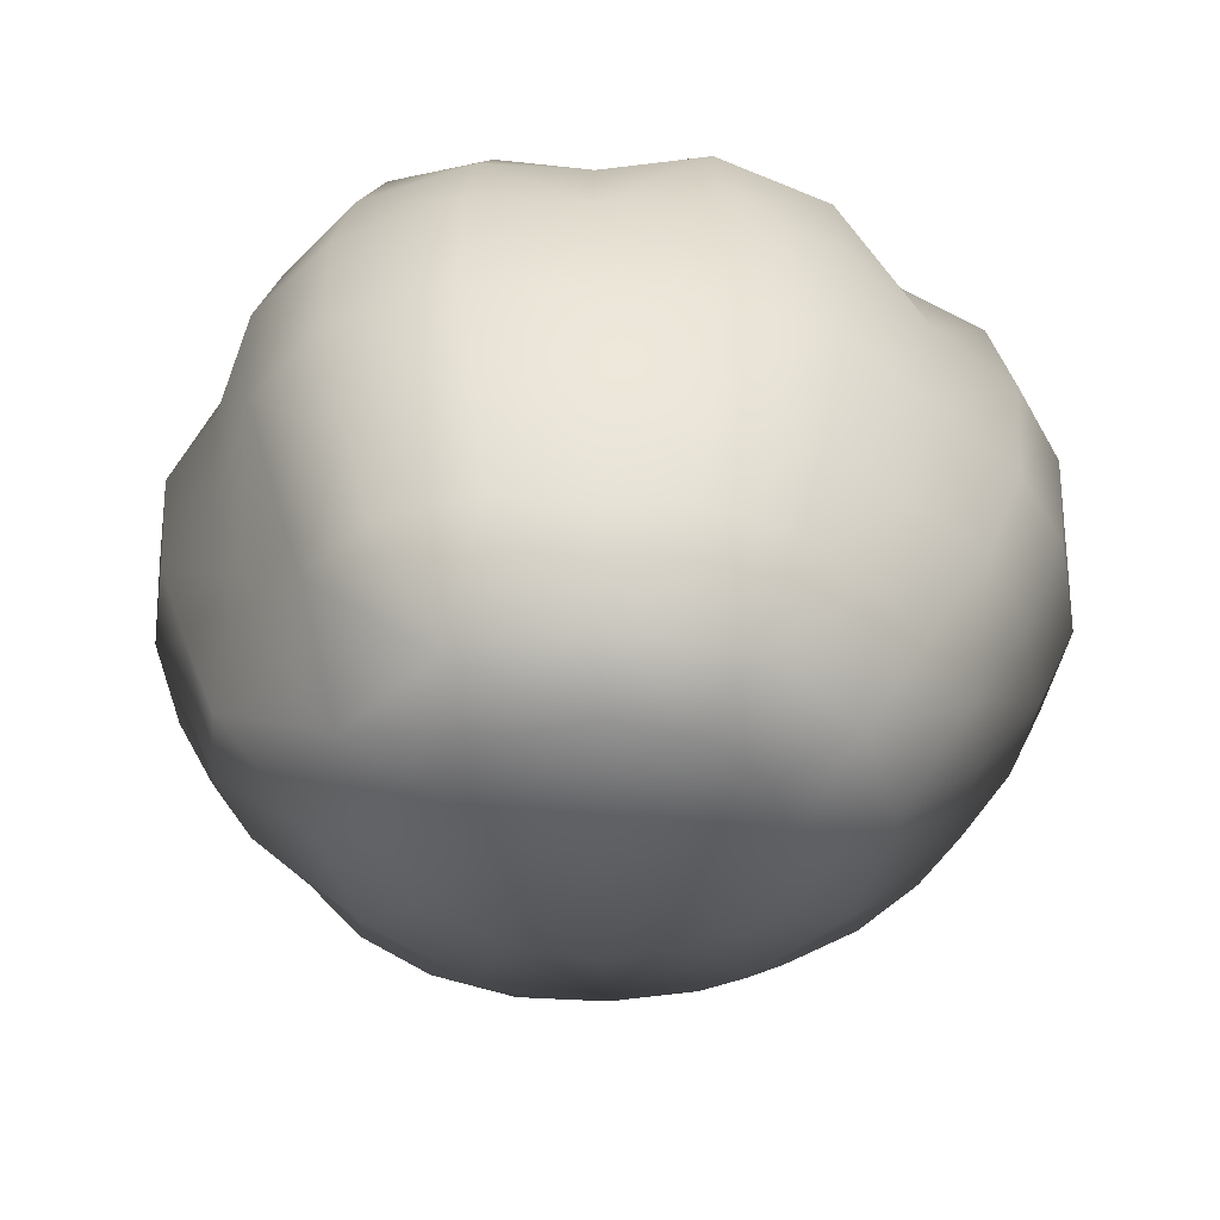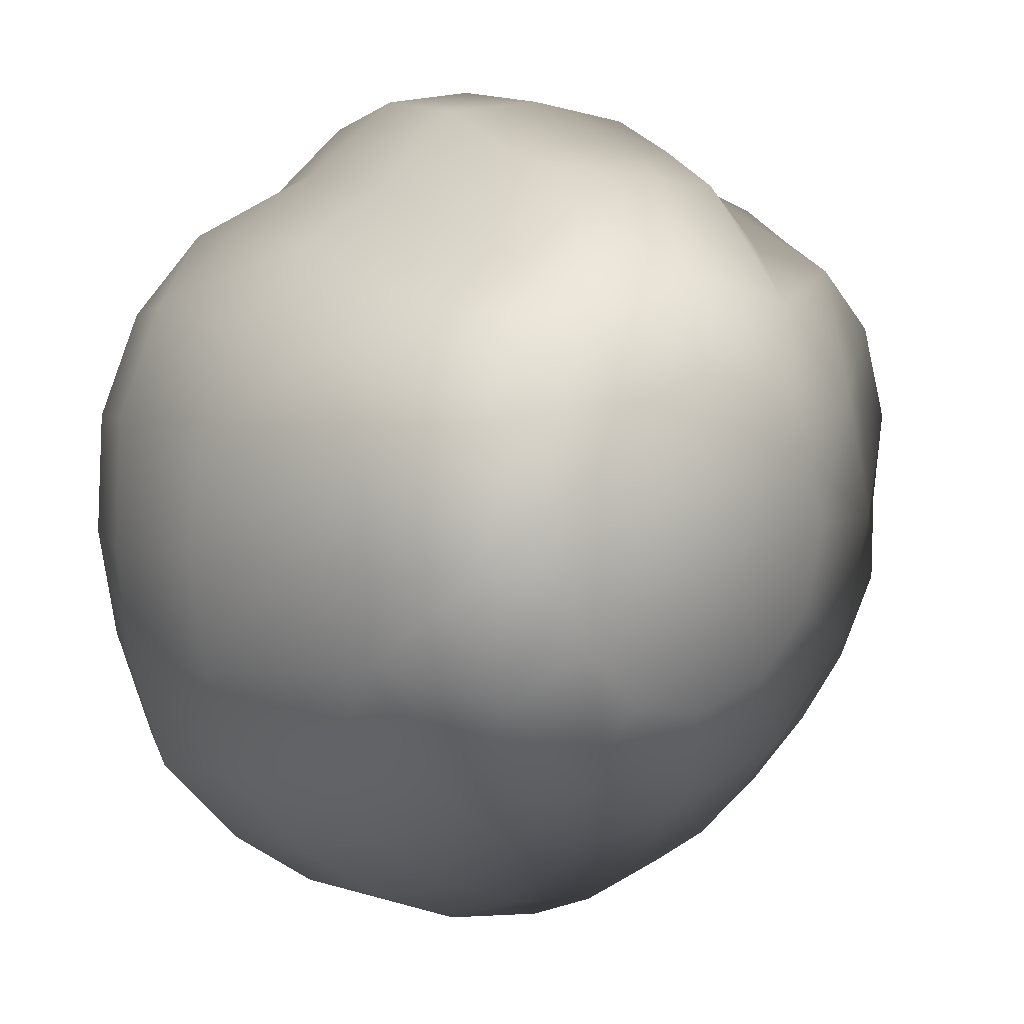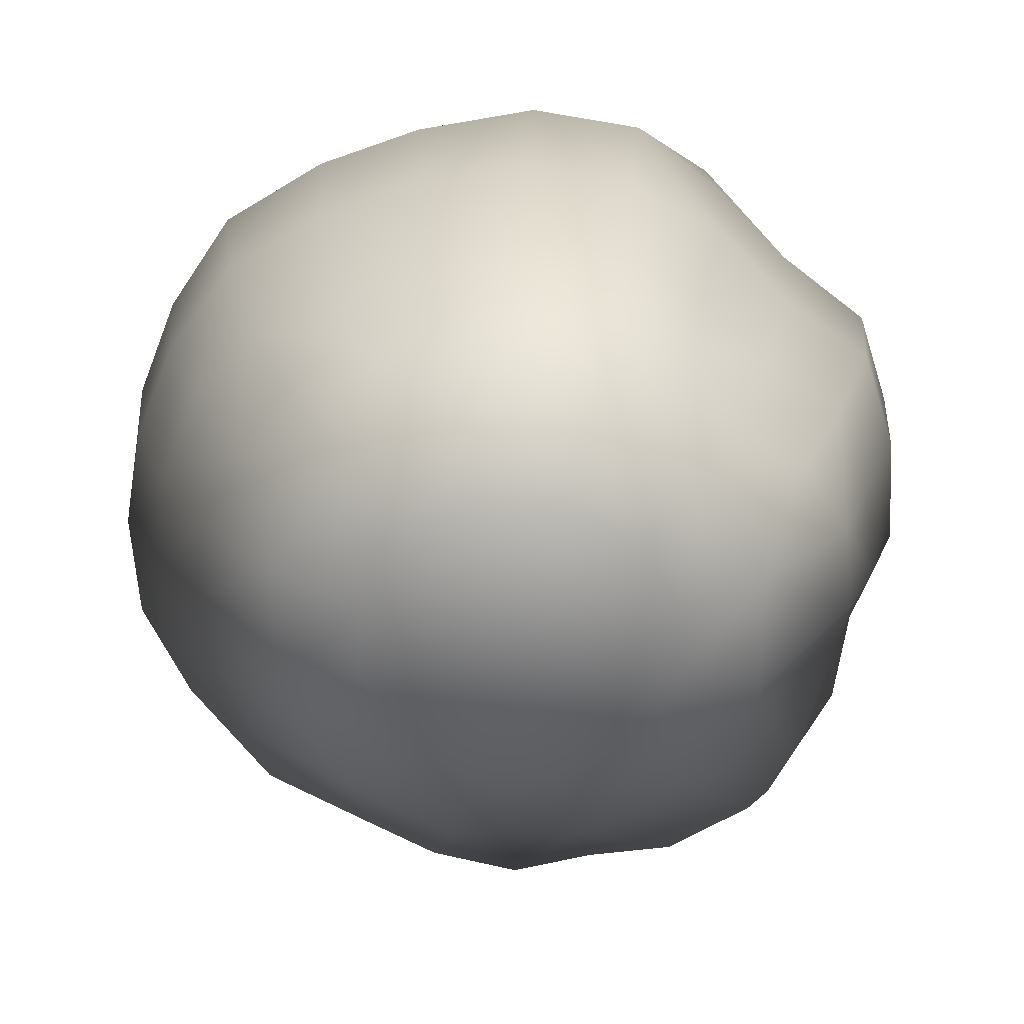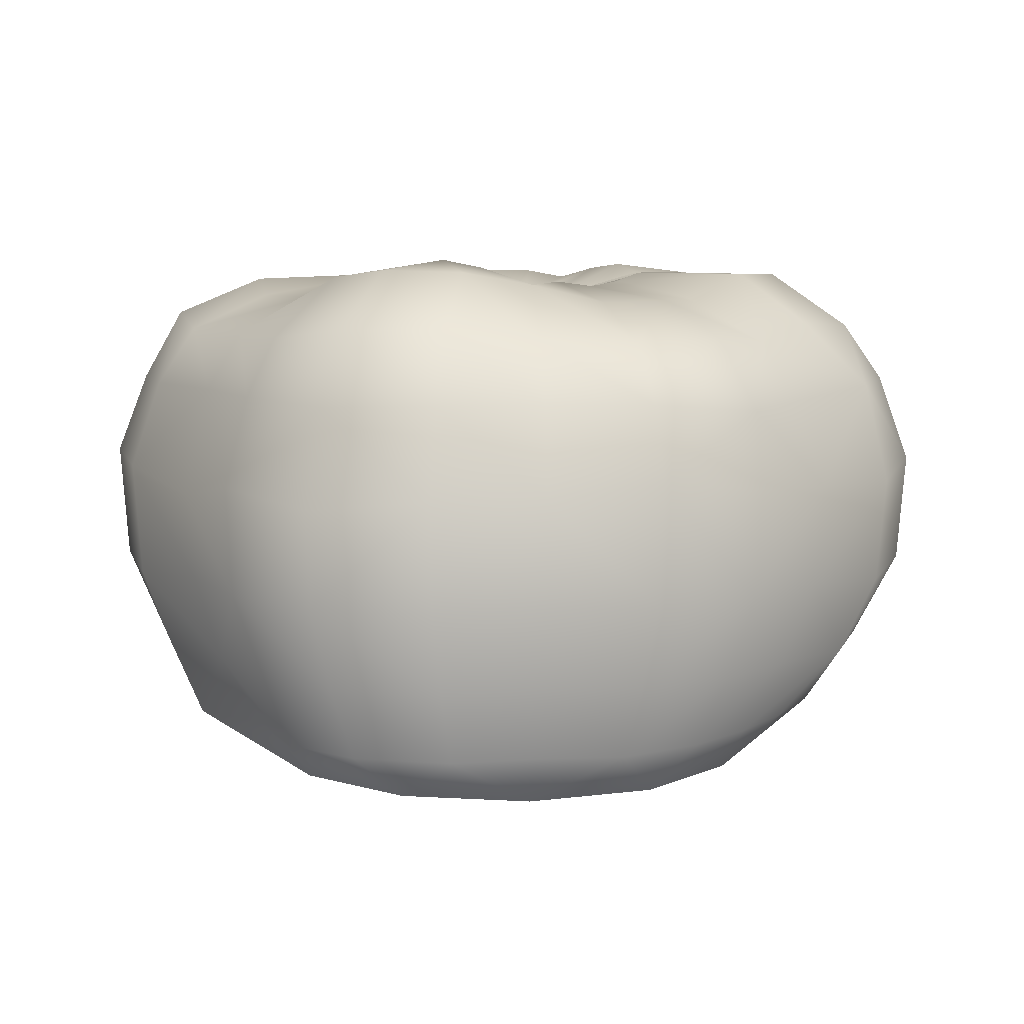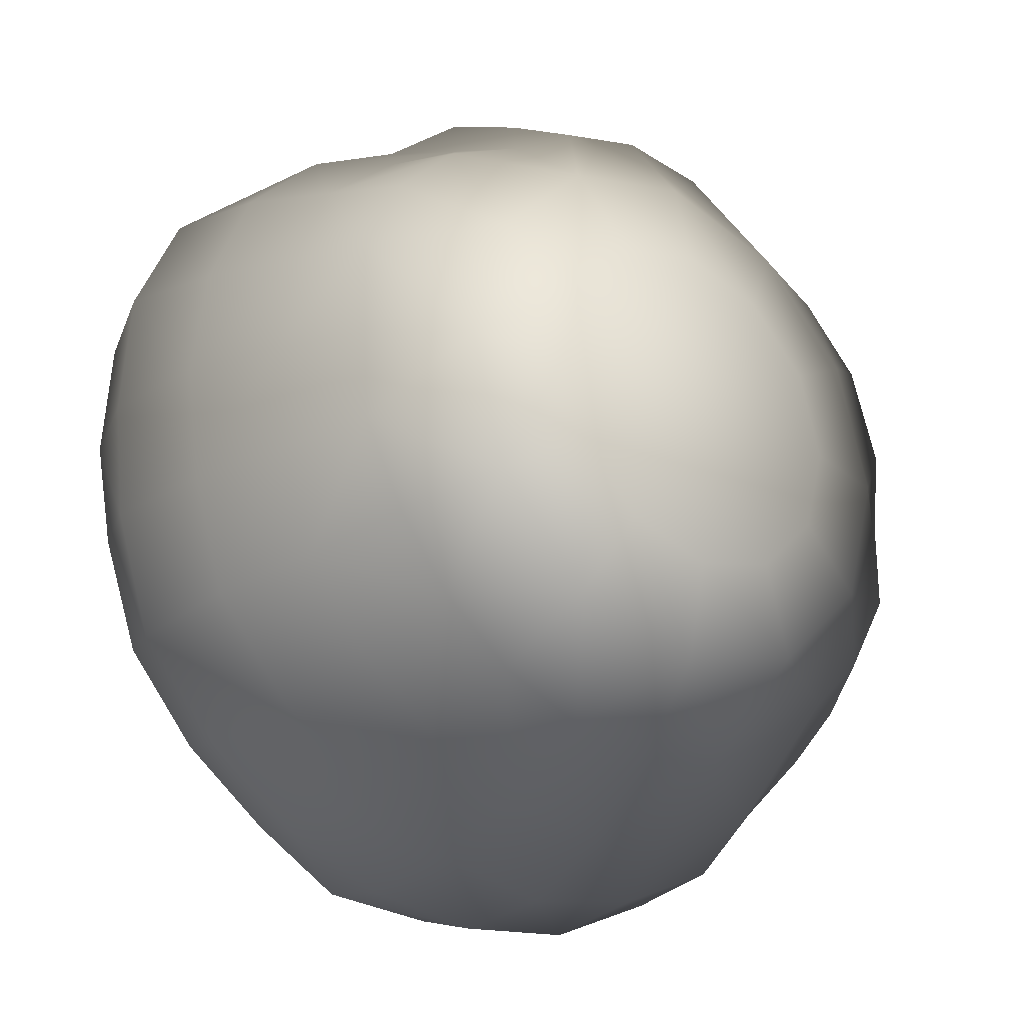
<metadata>
{"format":"obj","ext":"obj","renderer":"f3d","projection":"perspective","resolution":1024,"background":"white","views":[{"elev":-43.7,"azim":91.1,"up":"+Y"},{"elev":10.1,"azim":-39.4,"up":"+Z"},{"elev":-61.8,"azim":-76.0,"up":"+Y"},{"elev":7.9,"azim":84.6,"up":"+Y"},{"elev":-25.9,"azim":-38.8,"up":"+Z"}]}
</metadata>
<code>
o meshes_0-1_Mesh.005
v -0.01172 27.24 0.1797
v -0.01172 38.85 -8.082
v -4.176 38.06 -6.965
v -6.691 43.3 -24.81
v -0.01172 41.95 -25.69
v -12.02 41.71 -45.47
v 0.1719 38.79 -47.86
v 0.0625 33.36 -62.23
v 12.8 43.53 -46.73
v 16.46 34.55 -59.27
v 28.59 35.78 -49.16
v 33.65 25.21 -59.07
v 40.05 33.09 -39.66
v 44.42 23.42 -44.06
v 59.63 23.46 -34.74
v 47.78 9.535 -48.89
v 61.62 10.91 -35.57
v 60.37 -6.871 -34.78
v 69.24 13.25 -18.41
v 67.87 -6.871 -17.96
v 70.14 10.91 0.007814
v 68.65 -6.871 0.08594
v 70.54 -6.871 18.14
v 62.07 -21.3 0.07812
v 64.16 -21.3 16.43
v 57.19 -33.95 14.33
v 58.38 -21.3 33.78
v 52.19 -33.95 30.09
v 41.9 -33.95 40.64
v 37.08 -44.46 21.41
v 21.41 -44.46 37.08
v 23.96 -48 13.83
v 13.83 -48 23.96
v 23.96 -48 -13.83
v 13.83 -48 -23.96
v 37.08 -44.46 -21.41
v 21.41 -44.46 -37.08
v 38.61 -33.95 -37.5
v 27.17 -33.95 -46.18
v 32.39 -21.3 -55.71
v 14.32 -33.95 -53.65
v 15.79 -21.3 -62.05
v -0.02344 -21.3 -65.73
v 19.09 -6.871 -68.87
v -0.01953 -6.871 -72.31
v 19.43 10.91 -70.24
v 0 10.91 -72.69
v -0.01172 23.25 -68.61
v -17.61 25.21 -66.83
v -15.87 34.55 -59.27
v 67.39 25.21 -17.22
v 51.85 34.55 -30.03
v 58.29 34.55 -15.61
v 39.59 40.21 -23
v 44.56 40.21 -12.03
v 24.91 42.86 -6.562
v 44.84 43.09 -0.2461
v 25.79 41.95 0.1133
v 24.91 45.33 6.793
v 8.312 36.89 0.2422
v 7.195 38.38 4.41
v -0.01172 27.24 0.1797
v 4.148 37.5 7.457
v -0.01172 38.93 8.574
v 6.66 43.29 25.04
v -0.01172 43.29 25.59
v 0.1719 42.61 44.84
v -11.6 41.59 43.71
v 0.0625 36.62 59.21
v -15.87 34.55 58.09
v -17.61 25.21 64.27
v -30.71 25.21 53.63
v -33 10.91 57.77
v -48.03 22.82 47.4
v -48.79 10.91 48.8
v -63.14 10.91 37.61
v -47.74 -6.871 47.8
v -60.42 -6.871 34.96
v -54.72 -21.3 31.66
v -67.38 -6.871 18.14
v -61.03 -21.3 16.43
v -69.76 -6.871 0.08594
v -63.18 -21.3 0.07812
v -67.38 -6.871 -17.96
v -61.03 -21.3 -16.26
v -62.02 -6.871 -35.84
v -55.25 -21.3 -32.55
v -45.71 -21.3 -45.76
v -39.29 -33.95 -39.28
v -32.06 -21.3 -56.05
v -27.79 -33.95 -48.11
v -16.9 -21.3 -62.51
v -14.41 -33.95 -53.65
v 0 -48 27.66
v 0 -44.46 42.81
v 14.32 -33.95 56
v 25.34 -33.95 45.07
v 29.43 -21.3 52.12
v 45.16 -21.3 44.74
v 49.82 -6.871 49.4
v 64.1 -6.871 37.09
v 65.18 9.016 37.61
v 71.77 10.91 18.42
v 60.57 24.72 34.86
v 66.71 25.21 17.02
v 55.07 36.49 31.6
v 58.89 36.49 15.34
v 46.66 45.26 11.53
v 56.85 34.55 -0.1289
v -18.6 -6.871 -68.87
v -34.97 -6.871 -61.41
v -49.44 -6.871 -50.68
v -50.88 10.91 -52.21
v -64.16 10.91 -37.6
v -47.61 23.21 -48.46
v -59.66 22.52 -35.06
v -52.78 31.98 -31
v -65.33 23.21 -17.22
v -57.7 31.92 -15.61
v -59.74 34.55 -0.1289
v -45.34 40.21 -0.2461
v -57.7 34.55 15.34
v -43.79 40.21 11.53
v -39.24 41.35 22.51
v -22.36 43.04 13.02
v -18.26 43.04 18.36
v -7.227 38.38 4.41
v -4.176 37.4 7.457
v -54.92 -33.95 -14.4
v -55.55 -33.95 -0.03126
v -42.81 -44.46 -7e-06
v -56.02 -33.95 15.26
v -37.08 -44.46 21.41
v -49.71 -33.95 28.75
v -39.29 -33.95 39.21
v -42.57 -21.3 42.23
v -28.91 -21.3 50.75
v -32.19 -6.871 56.44
v -18.6 -6.871 67.98
v -18.92 8.469 69.24
v 0 11.95 70.65
v -0.01172 25.21 65.59
v 16.64 25.21 62.39
v -35.81 10.91 -63.03
v -32.15 25.21 -58.26
v -28.92 34.55 -51
v -40.84 31.92 -41.5
v -21.74 42.31 -38.82
v -32 37.79 -32.43
v -18.26 43.76 -18.13
v -40.92 39.16 -25.25
v -22.36 41.95 -12.79
v -24.94 43.06 -6.562
v -7.227 38.93 -3.918
v -8.34 37.5 0.2422
v 22.33 46.57 13.02
v 18.23 45.33 18.36
v 12.89 43.38 22.46
v 21.25 40.21 37.06
v 11.95 40.21 43.71
v 15.08 34.55 56.25
v 17.91 10.91 67.21
v -0.01953 -6.871 69.29
v -0.02344 -21.3 62.71
v -16.37 -21.3 61.09
v -0.03906 -33.95 57.7
v -14.41 -33.95 53.58
v -21.41 -44.46 37.08
v -13.83 -48 23.96
v -70.25 10.91 -18.41
v -72.16 10.91 0.007814
v -70.76 10.91 20.45
v -43.79 37.79 -12.03
v -25.82 43.18 0.1133
v -24.94 41.95 6.793
v 6.66 43.84 -24.81
v 4.148 37.58 -6.965
v 7.195 38.38 -3.918
v 32.18 -6.871 56.22
v 33.04 7.605 57.57
v 30.72 25.21 53.44
v 47.76 -6.871 -47.64
v 54.67 -21.3 -31.5
v 61.51 -21.3 -16.26
v 55.47 -33.95 -14.4
v 55.46 -33.95 -0.03126
v 42.81 -44.46 -7e-06
v -65.8 25.21 18.9
v -51.72 34.55 29.77
v -58.72 25.21 34.86
v -40.84 34.55 40.77
v -27.51 34.55 48.17
v 28.71 40.21 -28.48
v 18.23 42.68 -18.13
v 23.26 43.91 -38.88
v 12.89 43.84 -22.23
v 36.35 9.012 -62.36
v 35.21 -8.328 -61.13
v -21.41 -44.46 -37.08
v -37.08 -44.46 -21.41
v -48.11 -33.95 -27.79
v 32.78 44.05 31.93
v 27.67 34.55 47.98
v 42.81 34.55 42.15
v 47.24 25.21 46.68
v -15.87 34.55 -59.27
v -12.02 41.71 -45.47
v -12.91 44.63 -22.23
v -4.176 38.06 -6.965
v -27.66 -48 -8e-06
v -23.96 -48 -13.83
v -23.96 -48 13.83
v -13.83 -48 -23.96
v 16.32 -21.3 61.09
v 17.49 -8.203 65.85
v 65.21 25.21 -0.09765
v -18.6 -6.871 -68.87
v -16.9 -21.3 -62.51
v -14.41 -33.95 -53.65
v -0.03906 -33.95 -55.54
v 0 -44.46 -42.81
v 27.66 -48 -8e-06
v -21.74 38.39 37.48
v -12.91 41.95 22.46
v 0 -48 -27.66
v -13.83 -48 -23.96
v -13.83 -48 23.96
v -17.61 25.21 -66.83
v -25.97 -33.95 45.91
v 43.42 -21.3 -42.85
v 48.03 -33.95 -27.79
v -67.11 25.21 -0.09765
v 42.54 45.5 24.19
v 50.82 10.91 50.32
v 22.33 41.95 -12.79
v -6.691 42.49 25.04
v -18.92 10.91 -70.24
v -32 40.21 31.93
v 18.05 25.21 -65.42
v -6.691 43.3 -24.81
v -21.41 -44.46 -37.08
v -18.92 10.91 -70.24
f 1 2 3
f 2 4 3
f 2 5 4
f 5 6 4
f 5 7 6
f 7 8 6
f 7 9 8
f 9 10 8
f 9 11 10
f 11 12 10
f 11 13 12
f 13 14 12
f 13 15 14
f 15 16 14
f 15 17 16
f 17 18 16
f 17 19 18
f 19 20 18
f 19 21 20
f 21 22 20
f 21 23 22
f 23 24 22
f 23 25 24
f 25 26 24
f 25 27 26
f 27 28 26
f 27 29 28
f 29 30 28
f 29 31 30
f 31 32 30
f 31 33 32
f 33 34 32
f 33 35 34
f 35 36 34
f 35 37 36
f 37 38 36
f 37 39 38
f 39 40 38
f 39 41 40
f 41 42 40
f 41 43 42
f 43 44 42
f 43 45 44
f 45 46 44
f 45 47 46
f 47 48 46
f 47 49 48
f 49 8 48
f 49 50 8
f 50 6 8
f 17 15 19
f 15 51 19
f 15 52 51
f 52 53 51
f 52 54 53
f 54 55 53
f 54 56 55
f 56 57 55
f 56 58 57
f 58 59 57
f 58 60 59
f 60 61 59
f 60 62 61
f 62 63 61
f 62 64 63
f 64 65 63
f 64 66 65
f 66 67 65
f 66 68 67
f 68 69 67
f 68 70 69
f 70 71 69
f 70 72 71
f 72 73 71
f 72 74 73
f 74 75 73
f 74 76 75
f 76 77 75
f 76 78 77
f 78 79 77
f 78 80 79
f 80 81 79
f 80 82 81
f 82 83 81
f 82 84 83
f 84 85 83
f 84 86 85
f 86 87 85
f 86 88 87
f 88 89 87
f 88 90 89
f 90 91 89
f 90 92 91
f 92 93 91
f 35 33 94
f 33 95 94
f 33 31 95
f 31 96 95
f 31 97 96
f 97 98 96
f 97 29 98
f 29 99 98
f 29 27 99
f 27 100 99
f 27 101 100
f 101 102 100
f 101 103 102
f 103 104 102
f 103 105 104
f 105 106 104
f 105 107 106
f 107 108 106
f 107 109 108
f 109 57 108
f 109 53 57
f 53 55 57
f 92 90 110
f 90 111 110
f 90 112 111
f 112 113 111
f 112 114 113
f 114 115 113
f 114 116 115
f 116 117 115
f 116 118 117
f 118 119 117
f 118 120 119
f 120 121 119
f 120 122 121
f 122 123 121
f 122 124 123
f 124 125 123
f 124 126 125
f 126 127 125
f 126 128 127
f 128 62 127
f 128 64 62
f 85 129 83
f 129 130 83
f 129 131 130
f 131 132 130
f 131 133 132
f 133 134 132
f 133 135 134
f 135 79 134
f 135 136 79
f 136 77 79
f 136 137 77
f 137 138 77
f 137 139 138
f 139 73 138
f 139 140 73
f 140 71 73
f 140 141 71
f 141 142 71
f 141 143 142
f 143 69 142
f 111 113 144
f 113 145 144
f 113 115 145
f 115 146 145
f 115 147 146
f 147 148 146
f 147 149 148
f 149 150 148
f 149 151 150
f 151 152 150
f 151 153 152
f 153 154 152
f 153 155 154
f 155 62 154
f 155 127 62
f 57 59 108
f 59 156 108
f 59 61 156
f 61 157 156
f 61 63 157
f 63 158 157
f 63 65 158
f 65 159 158
f 65 160 159
f 160 161 159
f 160 67 161
f 143 141 162
f 141 163 162
f 141 139 163
f 139 164 163
f 139 165 164
f 165 166 164
f 165 167 166
f 167 95 166
f 167 168 95
f 168 94 95
f 168 169 94
f 112 86 114
f 86 170 114
f 86 84 170
f 84 171 170
f 84 82 171
f 82 172 171
f 82 80 172
f 80 76 172
f 80 78 76
f 117 119 151
f 119 173 151
f 119 121 173
f 121 153 173
f 121 174 153
f 174 155 153
f 174 175 155
f 175 127 155
f 175 125 127
f 7 5 9
f 5 176 9
f 5 2 176
f 2 177 176
f 2 62 177
f 62 178 177
f 62 60 178
f 60 56 178
f 60 58 56
f 99 100 98
f 100 179 98
f 100 180 179
f 180 162 179
f 180 181 162
f 181 143 162
f 181 161 143
f 161 69 143
f 161 67 69
f 16 18 182
f 18 183 182
f 18 184 183
f 184 185 183
f 184 24 185
f 24 186 185
f 24 26 186
f 26 187 186
f 120 188 122
f 188 189 122
f 188 190 189
f 190 191 189
f 190 74 191
f 74 192 191
f 74 72 192
f 72 70 192
f 15 13 52
f 13 54 52
f 13 193 54
f 193 194 54
f 193 195 194
f 195 196 194
f 195 176 196
f 176 177 196
f 14 16 12
f 16 197 12
f 16 182 197
f 182 198 197
f 182 40 198
f 40 44 198
f 40 42 44
f 93 199 91
f 199 89 91
f 199 200 89
f 200 201 89
f 200 129 201
f 129 87 201
f 129 85 87
f 158 159 157
f 159 202 157
f 159 203 202
f 203 204 202
f 203 205 204
f 205 106 204
f 205 104 106
f 206 148 207
f 148 208 207
f 148 150 208
f 150 209 208
f 150 154 209
f 154 62 209
f 129 200 131
f 200 210 131
f 200 211 210
f 211 212 210
f 211 213 212
f 213 169 212
f 95 96 166
f 96 214 166
f 96 98 214
f 98 215 214
f 98 179 215
f 179 162 215
f 103 21 105
f 21 216 105
f 21 51 216
f 51 109 216
f 51 53 109
f 217 43 218
f 43 219 218
f 43 220 219
f 220 221 219
f 220 41 221
f 28 30 26
f 30 187 26
f 30 222 187
f 222 34 187
f 222 32 34
f 70 68 192
f 68 223 192
f 68 224 223
f 224 126 223
f 224 128 126
f 39 37 41
f 37 221 41
f 37 225 221
f 225 226 221
f 225 227 226
f 144 145 228
f 145 206 228
f 145 146 206
f 146 148 206
f 210 212 131
f 212 133 131
f 212 169 133
f 169 168 133
f 133 168 135
f 168 229 135
f 168 167 229
f 167 165 229
f 40 230 38
f 230 231 38
f 230 183 231
f 183 185 231
f 162 163 215
f 163 214 215
f 163 164 214
f 164 166 214
f 172 188 171
f 188 232 171
f 188 120 232
f 120 118 232
f 204 106 202
f 106 233 202
f 106 108 233
f 108 156 233
f 203 181 205
f 181 234 205
f 181 180 234
f 180 100 234
f 194 235 54
f 235 56 54
f 235 178 56
f 68 236 224
f 236 128 224
f 236 64 128
f 139 137 165
f 137 229 165
f 137 135 229
f 227 225 94
f 225 35 94
f 225 37 35
f 111 144 110
f 144 237 110
f 144 228 237
f 192 238 191
f 238 124 191
f 238 126 124
f 8 239 48
f 239 46 48
f 239 12 46
f 149 147 151
f 147 117 151
f 147 115 117
f 24 184 22
f 184 20 22
f 184 18 20
f 186 187 185
f 187 36 185
f 187 34 36
f 44 46 198
f 46 197 198
f 46 12 197
f 205 234 104
f 234 102 104
f 234 100 102
f 74 190 76
f 190 188 76
f 12 239 10
f 239 8 10
f 122 189 124
f 189 191 124
f 126 238 223
f 238 192 223
f 171 232 170
f 232 118 170
f 38 231 36
f 231 185 36
f 183 230 182
f 230 40 182
f 209 240 208
f 240 207 208
f 219 221 241
f 221 226 241
f 64 236 66
f 236 68 66
f 125 175 123
f 175 174 123
f 157 202 156
f 202 233 156
f 193 13 195
f 13 11 195
f 11 9 195
f 9 176 195
f 159 161 203
f 161 181 203
f 196 177 194
f 177 178 194
f 109 107 216
f 107 105 216
f 101 23 103
f 23 21 103
f 27 25 101
f 25 23 101
f 49 47 242
f 47 45 242
f 242 45 217
f 45 43 217
f 134 79 132
f 79 81 132
f 81 83 132
f 83 130 132
f 77 138 75
f 138 73 75
f 213 211 199
f 211 200 199
f 116 114 118
f 114 170 118
f 90 88 112
f 88 86 112
f 87 89 201
f 188 172 76
f 65 67 160
f 194 178 235
f 222 30 32
f 31 29 97
f 174 121 123
f 152 154 150
f 153 151 173
f 51 21 19
f 69 71 142
f 140 139 141
f 136 135 137
f 43 41 220

</code>
